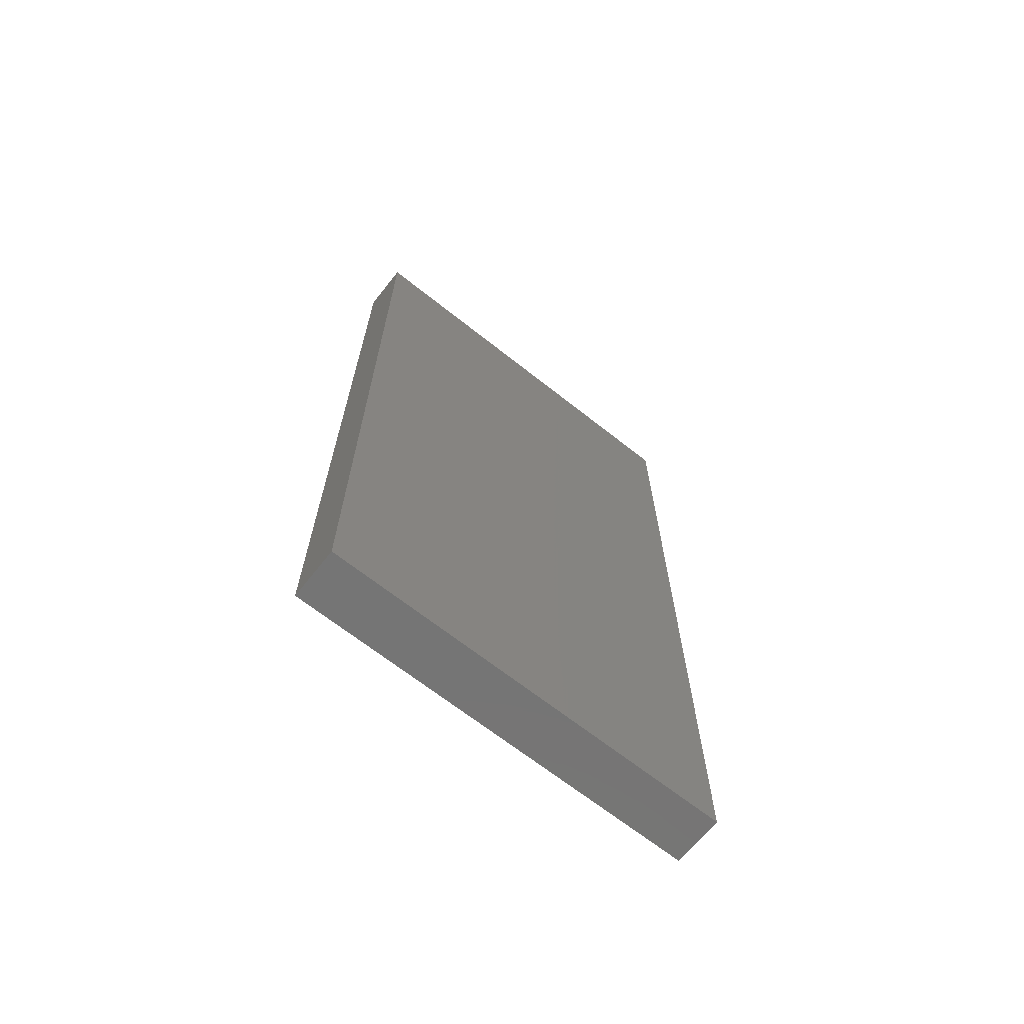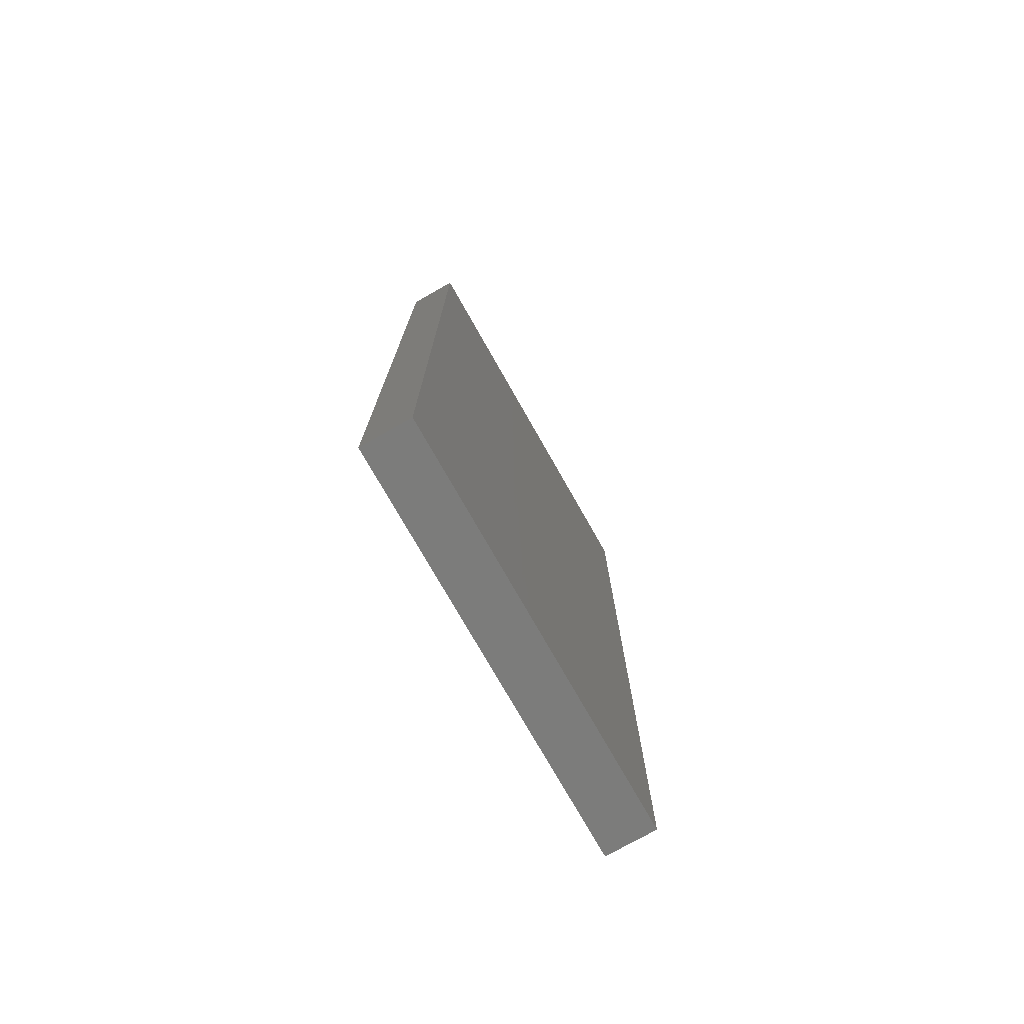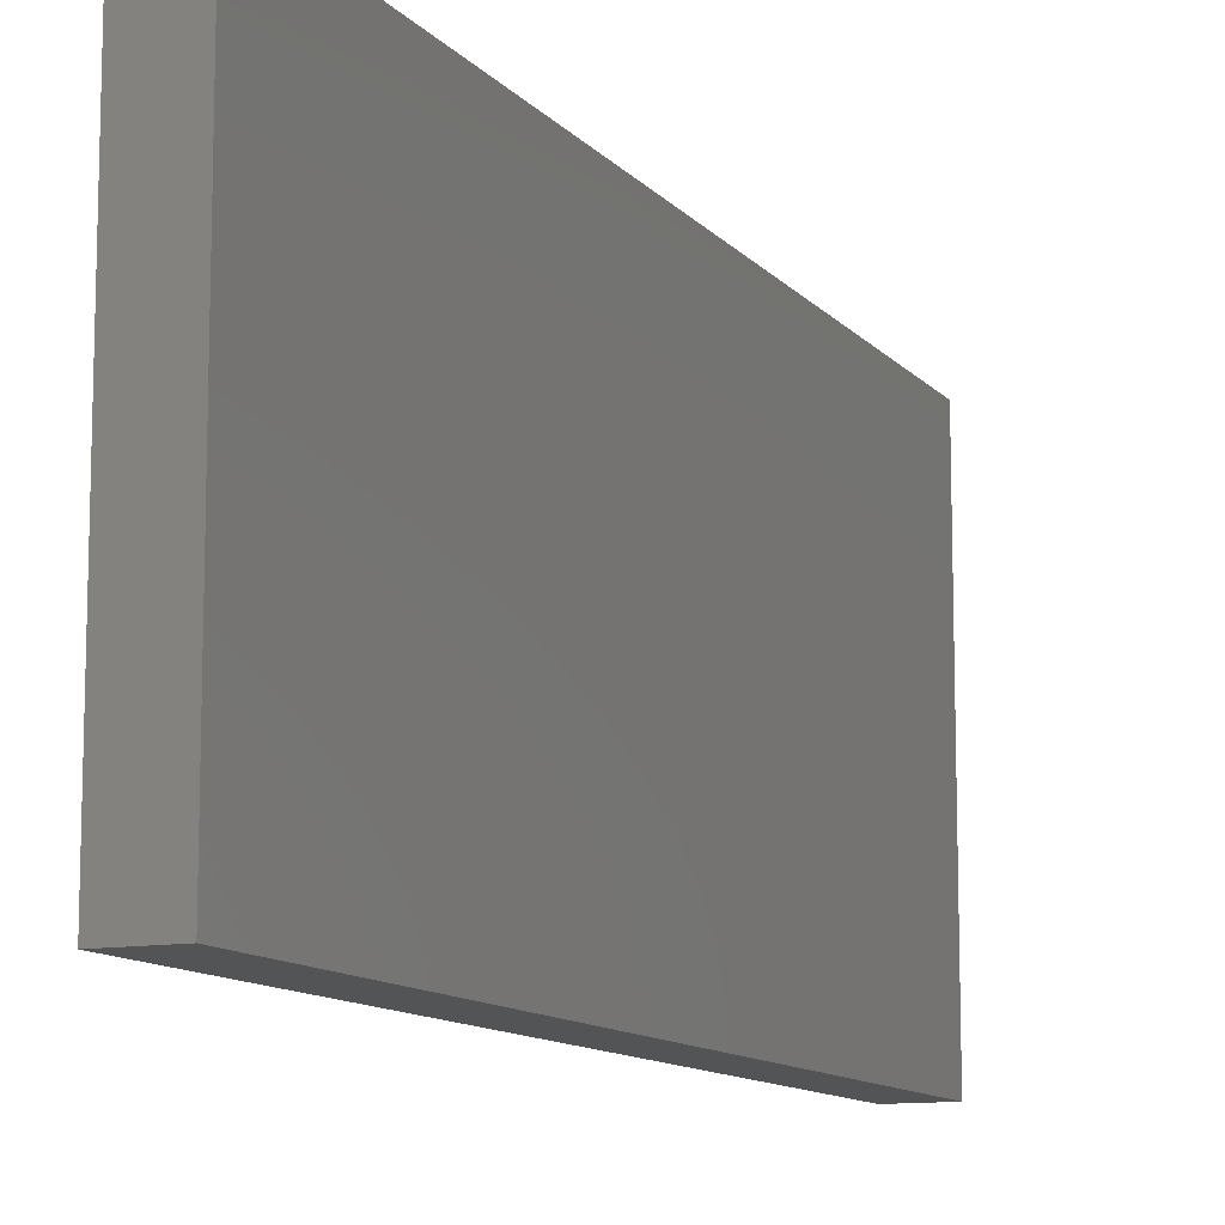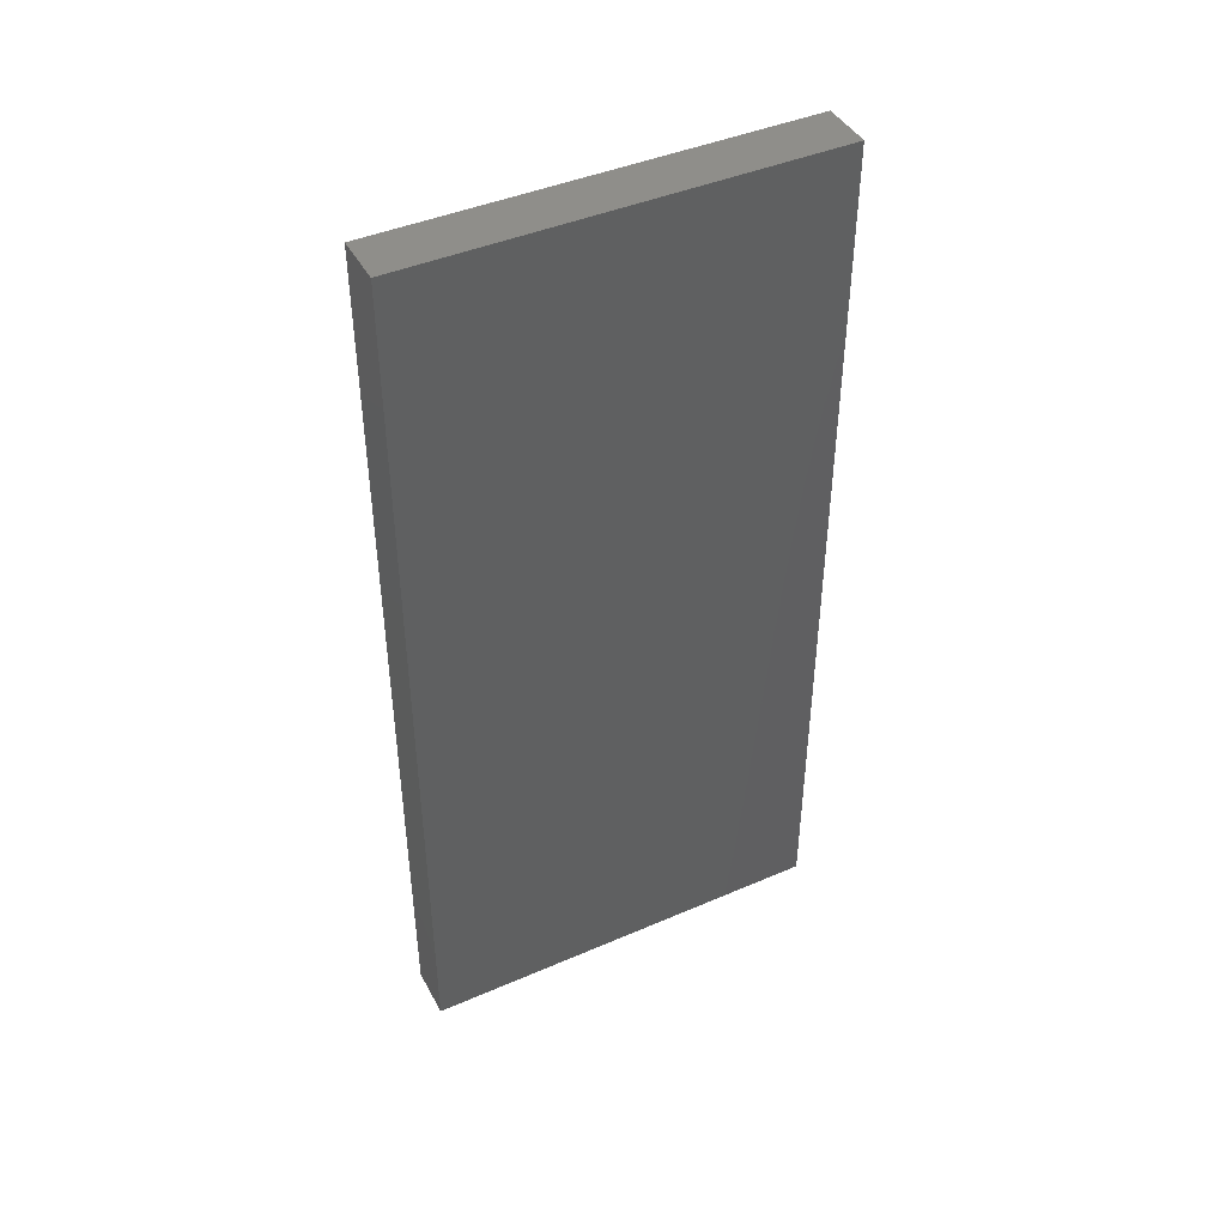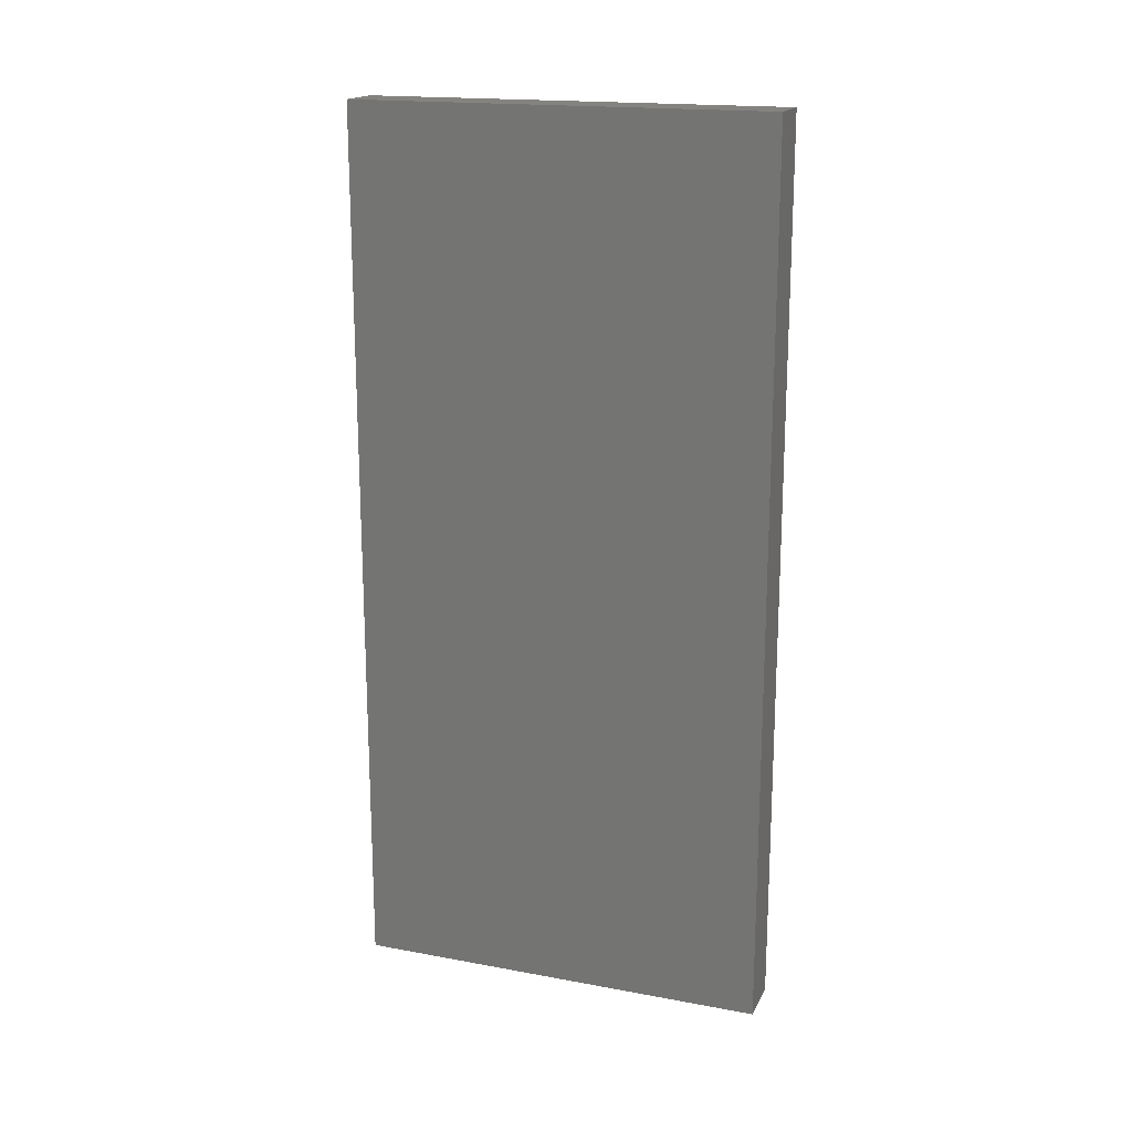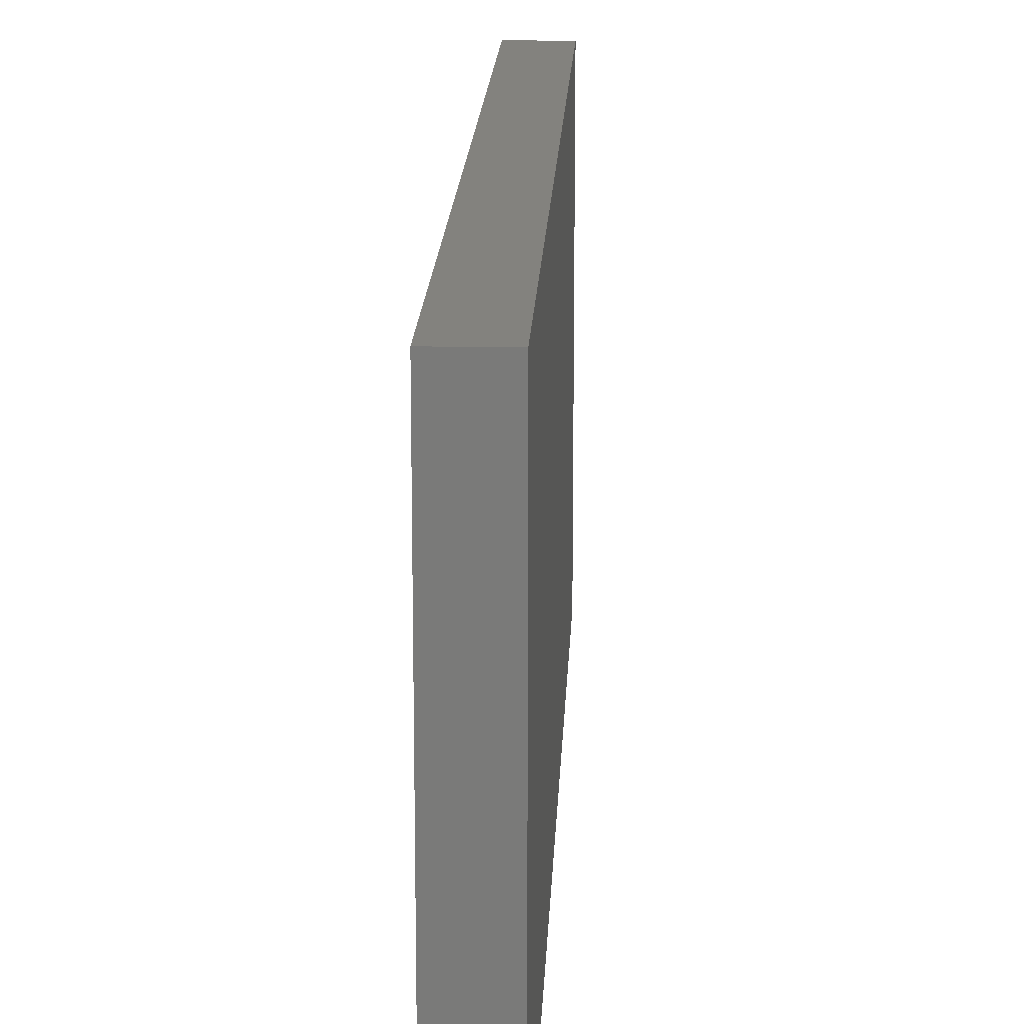
<metadata>
{"format":"stl","ext":"stl","renderer":"f3d","projection":"perspective","resolution":1024,"background":"white","views":[{"elev":-67.4,"azim":51.6,"up":"+Z"},{"elev":-75.5,"azim":-150.4,"up":"+Z"},{"elev":-11.3,"azim":-156.3,"up":"+Y"},{"elev":43.4,"azim":-117.0,"up":"+Z"},{"elev":17.9,"azim":109.8,"up":"+Z"},{"elev":16.8,"azim":-177.6,"up":"+Y"}]}
</metadata>
<code>
# stl→obj: 8 verts, 12 faces
v 0.05594 0.02215 0.017
v 0.05594 0.01815 0.017
v 0.05594 0.02215 0.0085
v 0.05594 0.01815 0.0085
v 0.05545 0.02215 0.017
v 0.05545 0.02215 0.0085
v 0.05545 0.01815 0.017
v 0.05545 0.01815 0.0085
f 1 2 3
f 3 2 4
f 5 1 6
f 6 1 3
f 7 5 8
f 8 5 6
f 2 7 4
f 4 7 8
f 7 2 5
f 5 2 1
f 4 8 3
f 3 8 6

</code>
